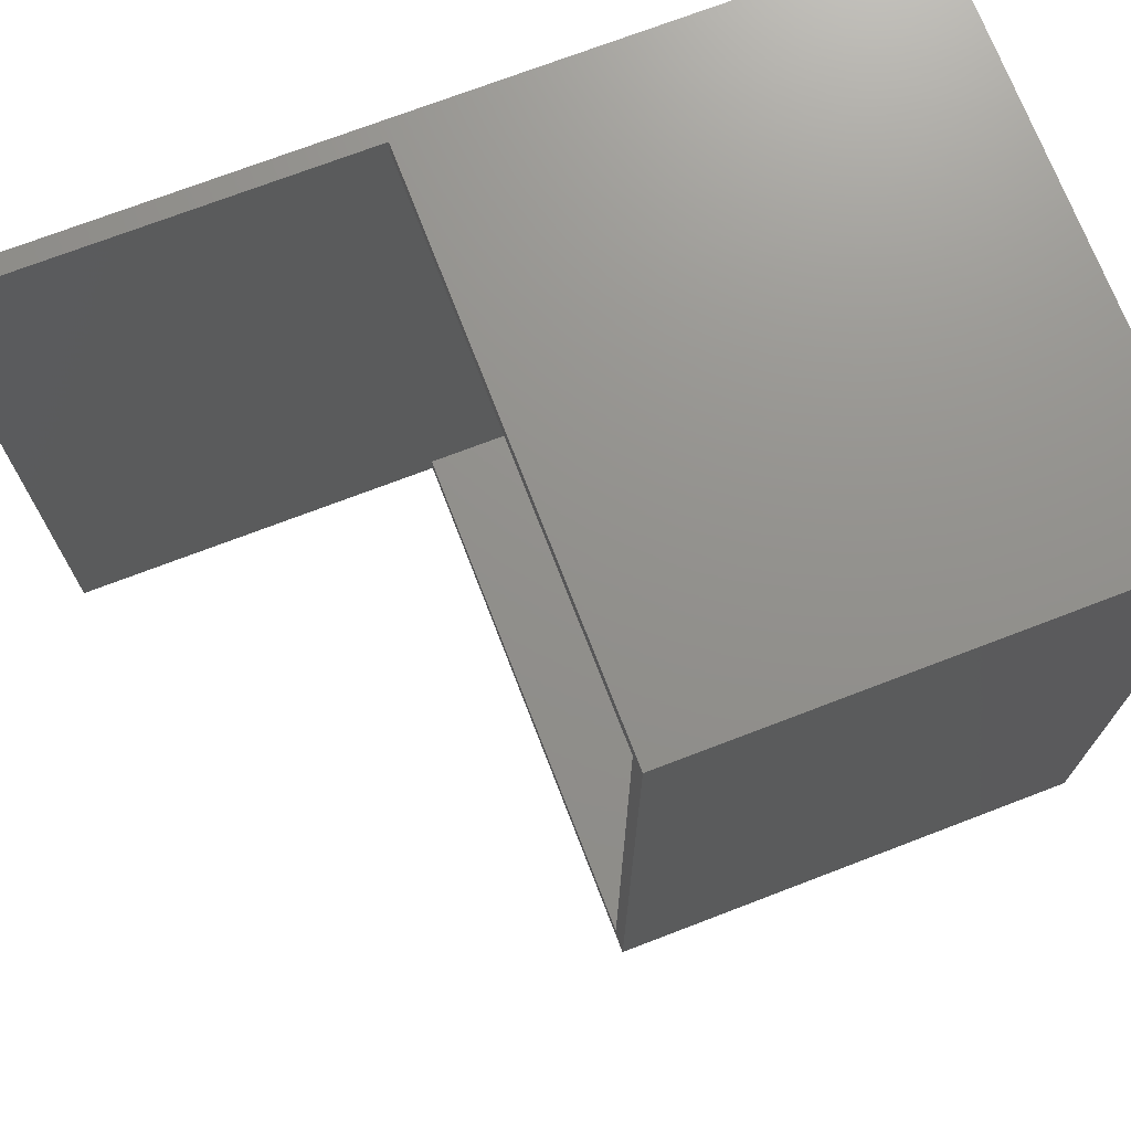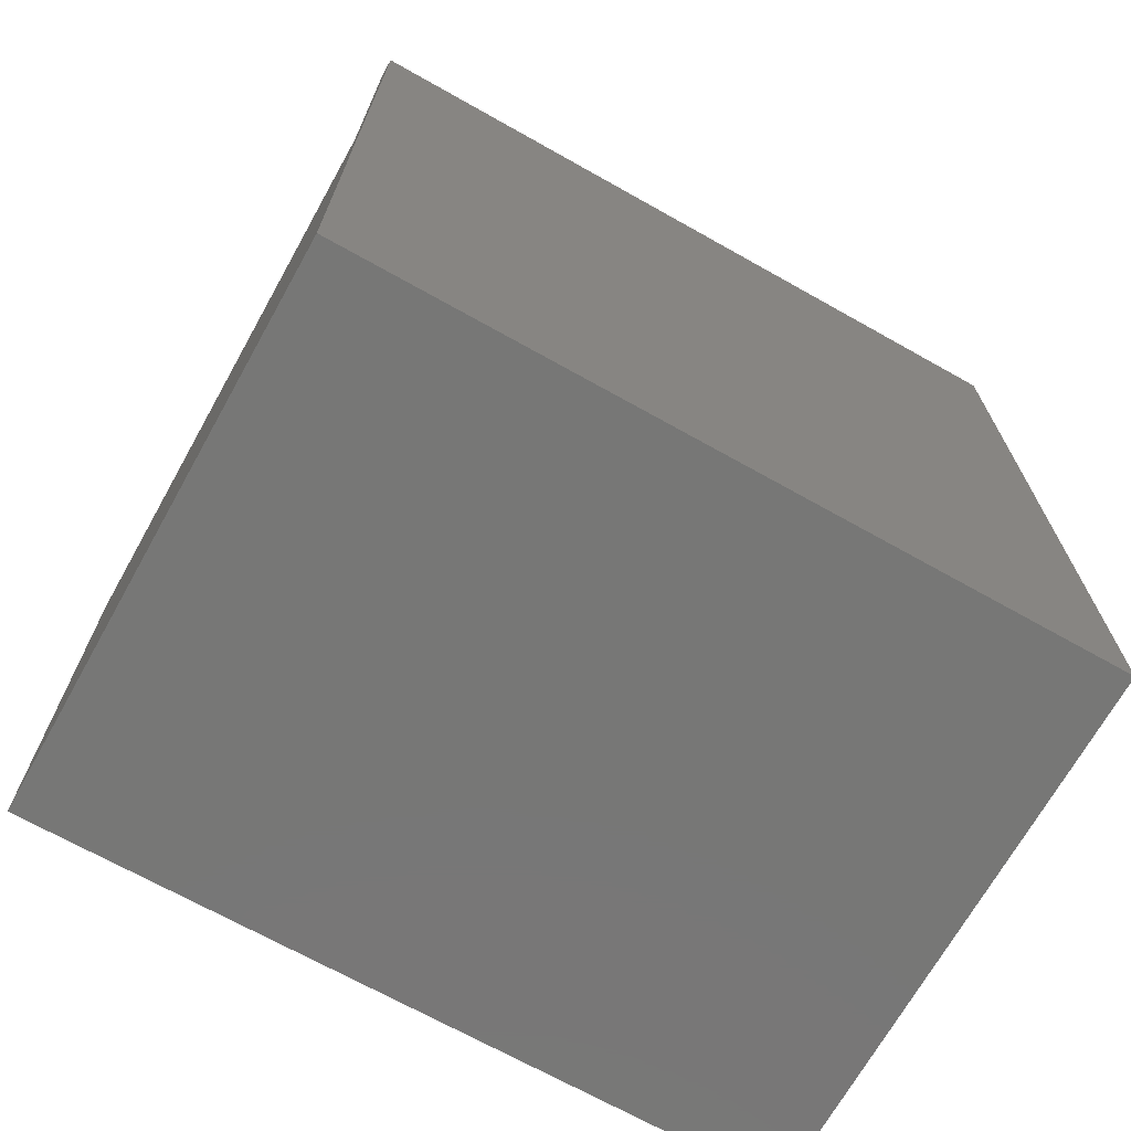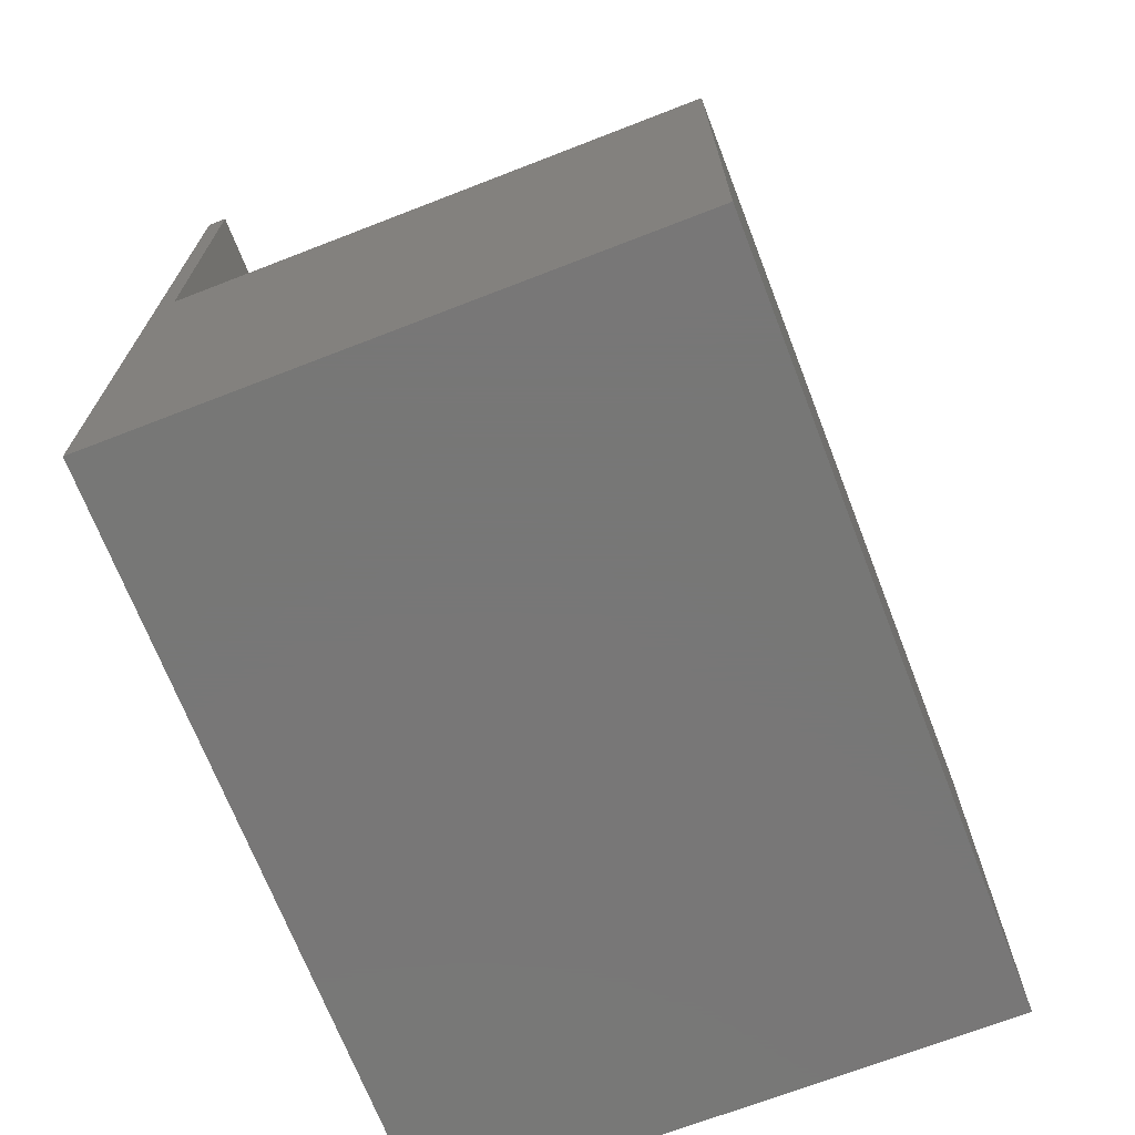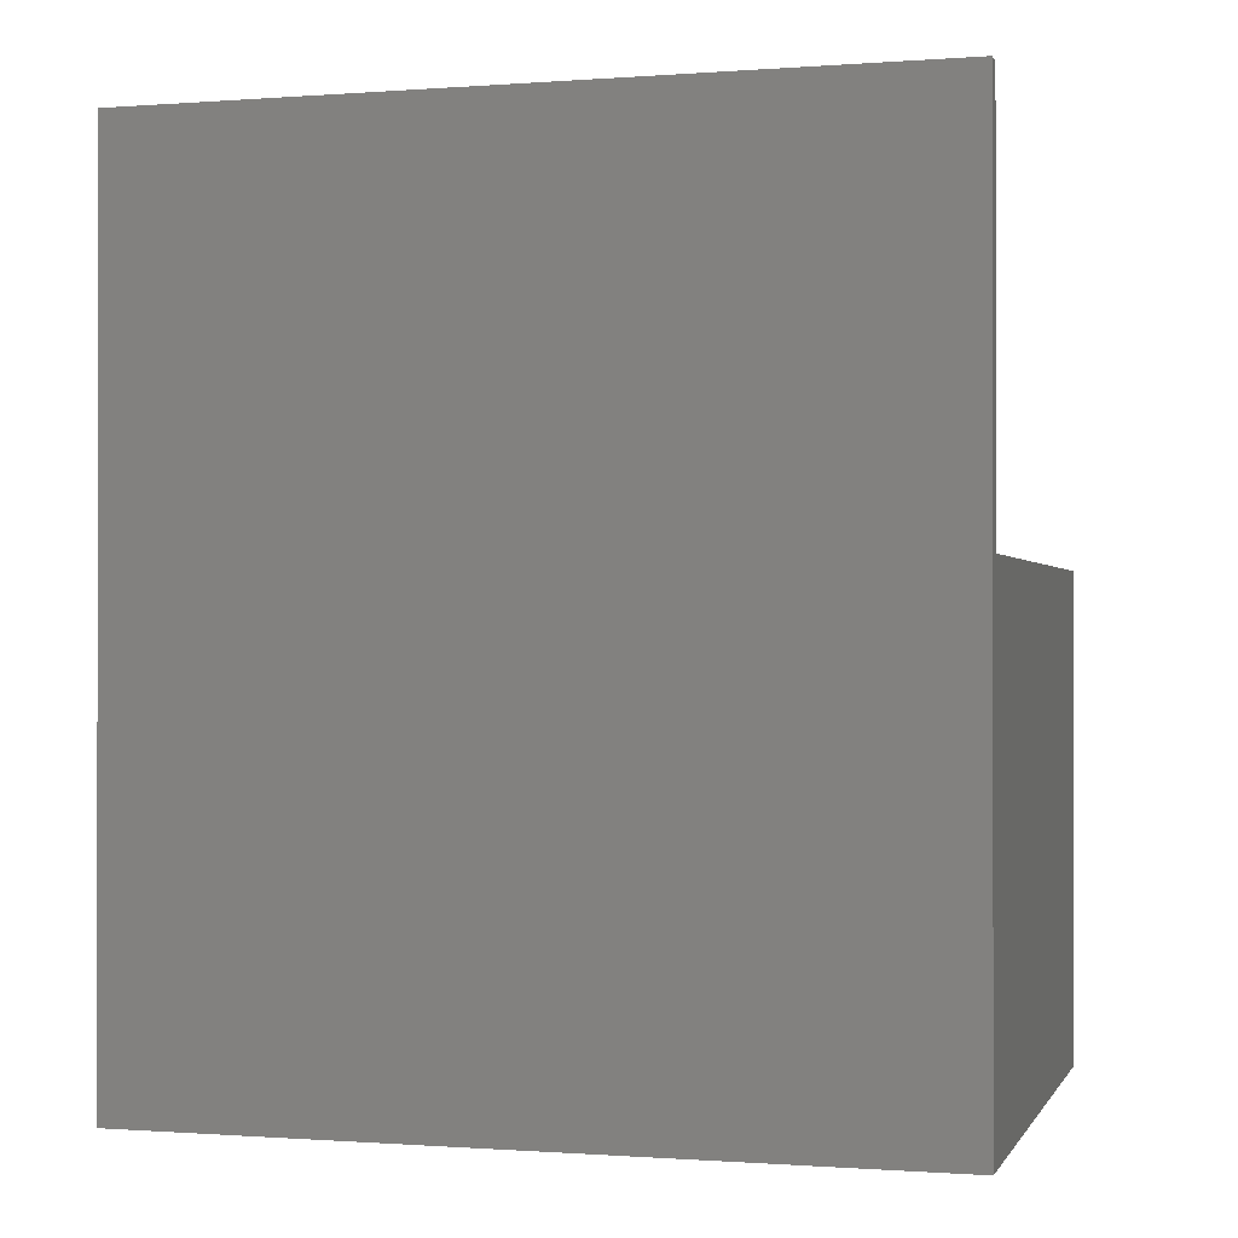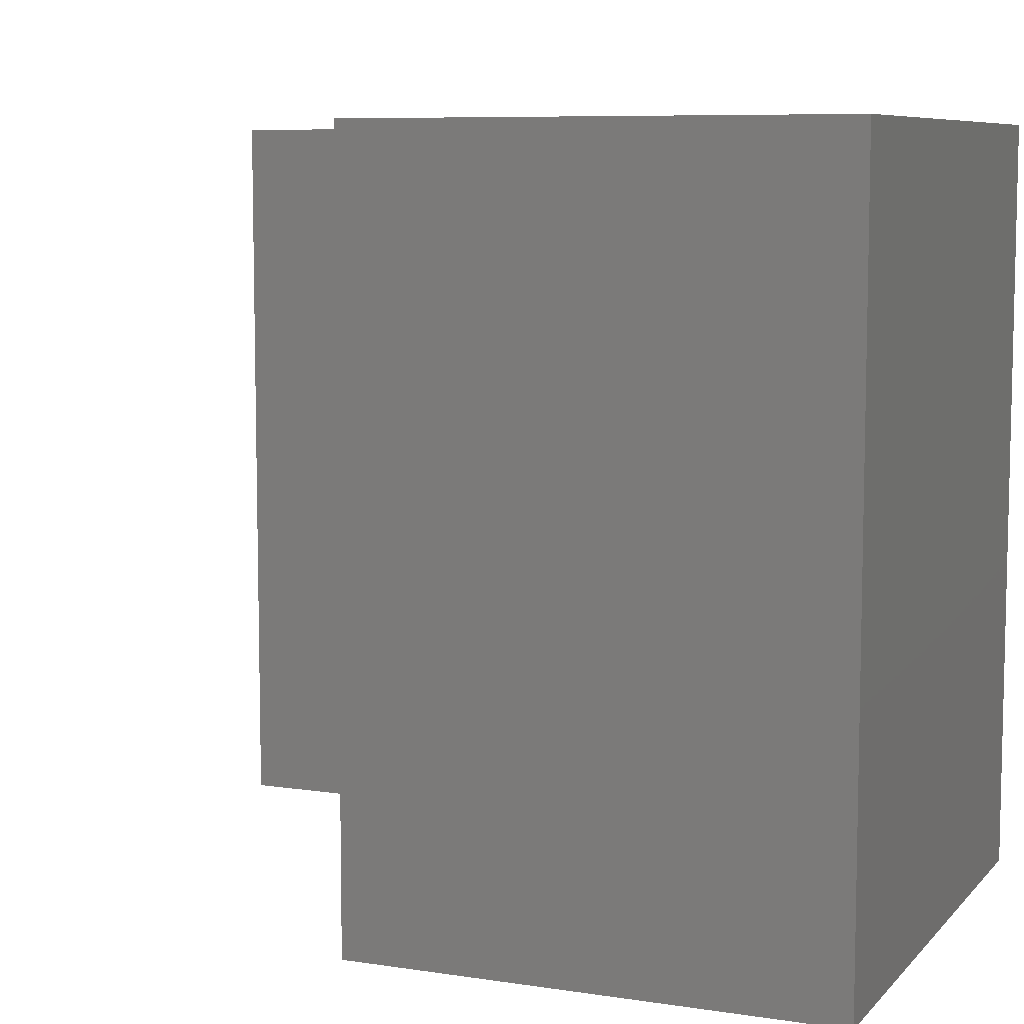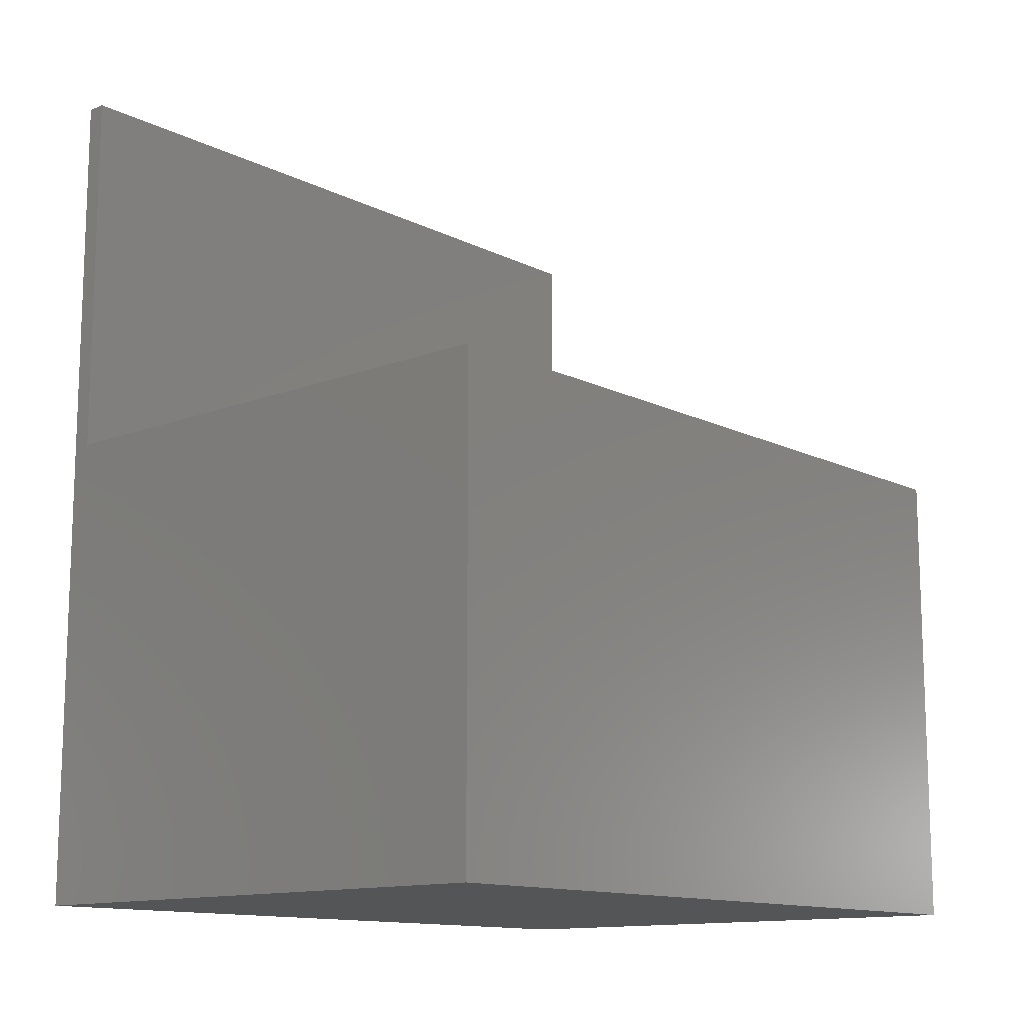
<metadata>
{"format":"stl","ext":"stl","renderer":"f3d","projection":"perspective","resolution":1024,"background":"white","views":[{"elev":72.2,"azim":69.0,"up":"+Y"},{"elev":-69.8,"azim":-119.3,"up":"+Z"},{"elev":-70.0,"azim":21.2,"up":"+Z"},{"elev":-0.5,"azim":-74.3,"up":"+Z"},{"elev":7.8,"azim":113.1,"up":"+Y"},{"elev":-12.9,"azim":41.5,"up":"+Z"}]}
</metadata>
<code>
# stl→obj: 20 verts, 36 faces
v 0 0 0
v 0 79 90
v 0 79 0
v 0 0 90
v 59 79 50
v 57 77 50
v 59 0 50
v 2 79 50
v 2 77 50
v 57 2 50
v 2 0 50
v 2 2 50
v 59 79 0
v 59 0 0
v 2 0 90
v 2 79 90
v 2 77 2
v 2 2 2
v 57 2 2
v 57 77 2
f 1 2 3
f 2 1 4
f 5 6 7
f 8 6 5
f 6 8 9
f 10 7 6
f 11 10 12
f 10 11 7
f 7 13 5
f 13 7 14
f 1 13 14
f 13 1 3
f 4 11 15
f 1 11 4
f 14 11 1
f 11 14 7
f 5 13 8
f 8 2 16
f 8 3 2
f 3 8 13
f 12 17 9
f 17 12 18
f 19 6 20
f 6 19 10
f 17 6 9
f 6 17 20
f 17 19 20
f 19 17 18
f 19 12 10
f 12 19 18
f 2 15 16
f 15 2 4
f 16 9 8
f 16 12 9
f 15 12 16
f 12 15 11

</code>
